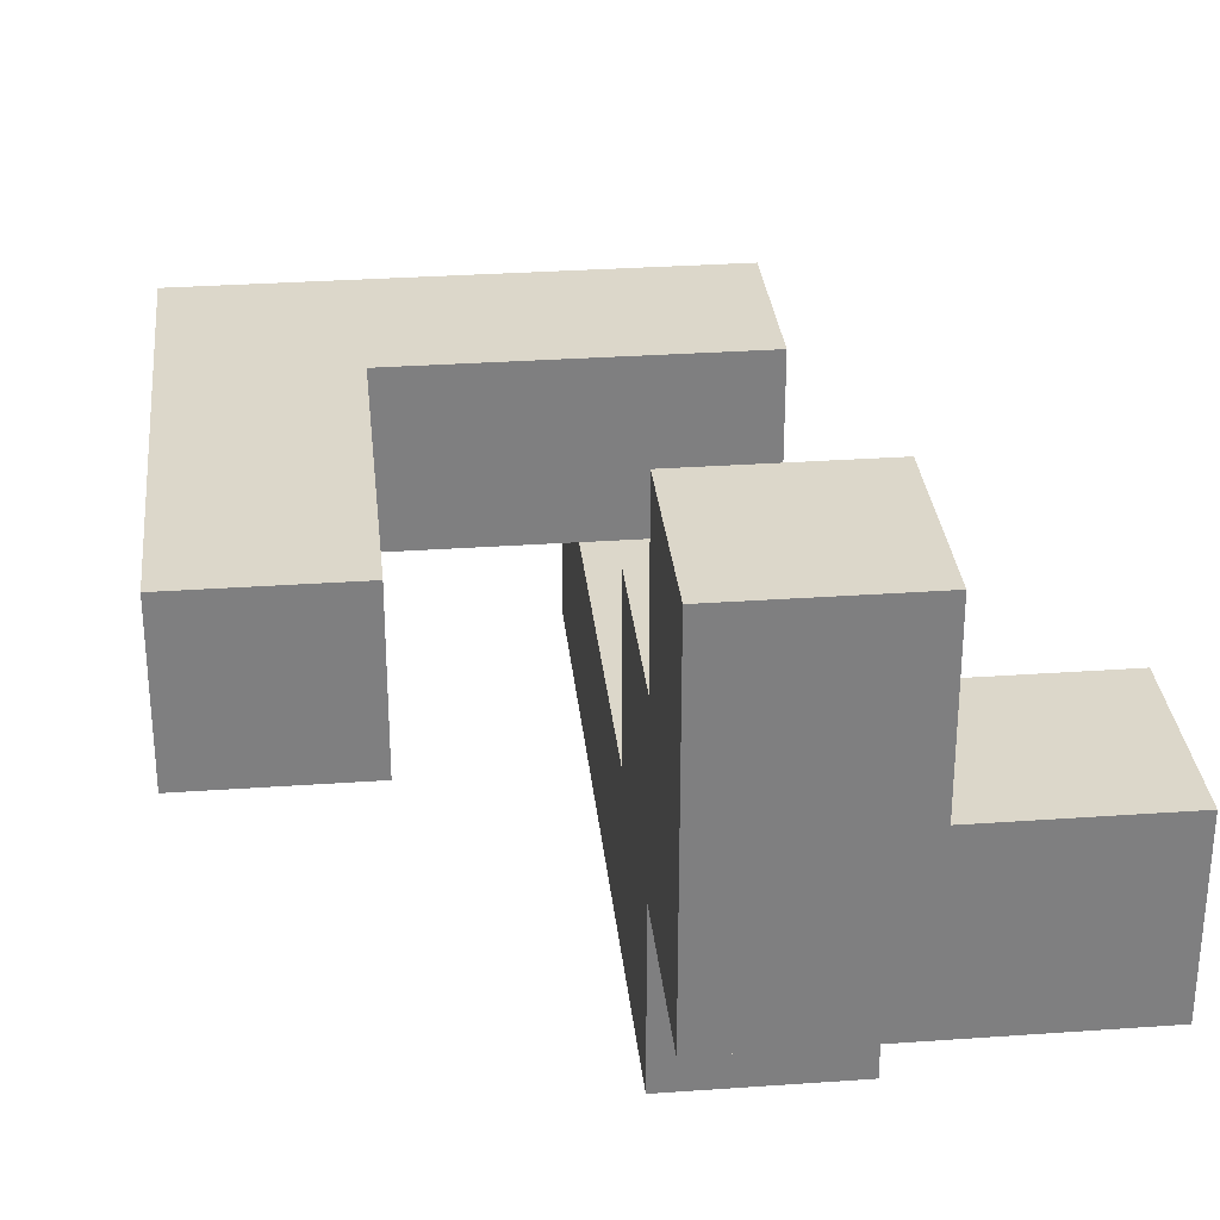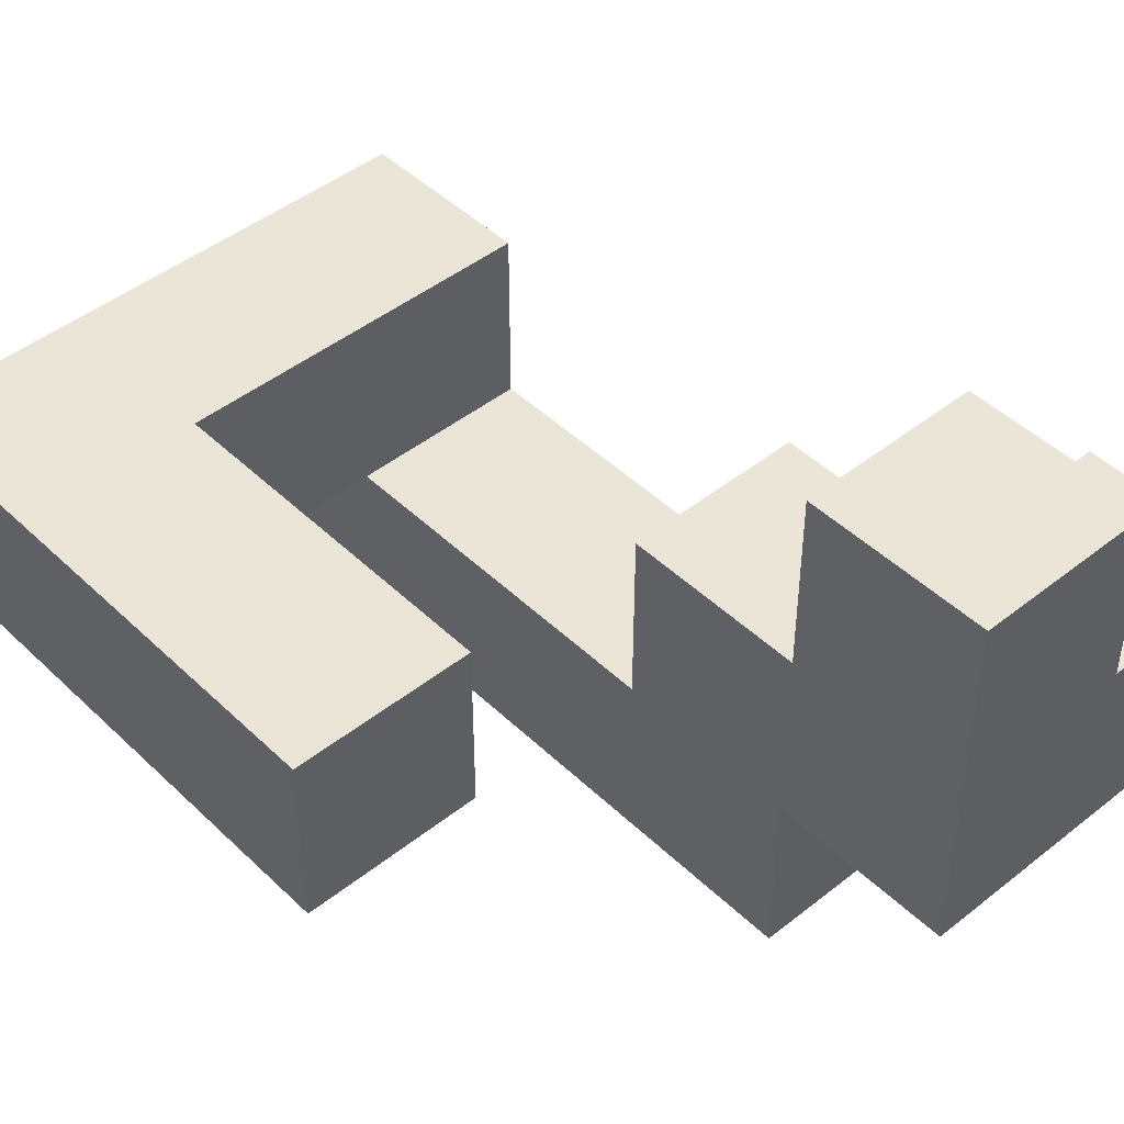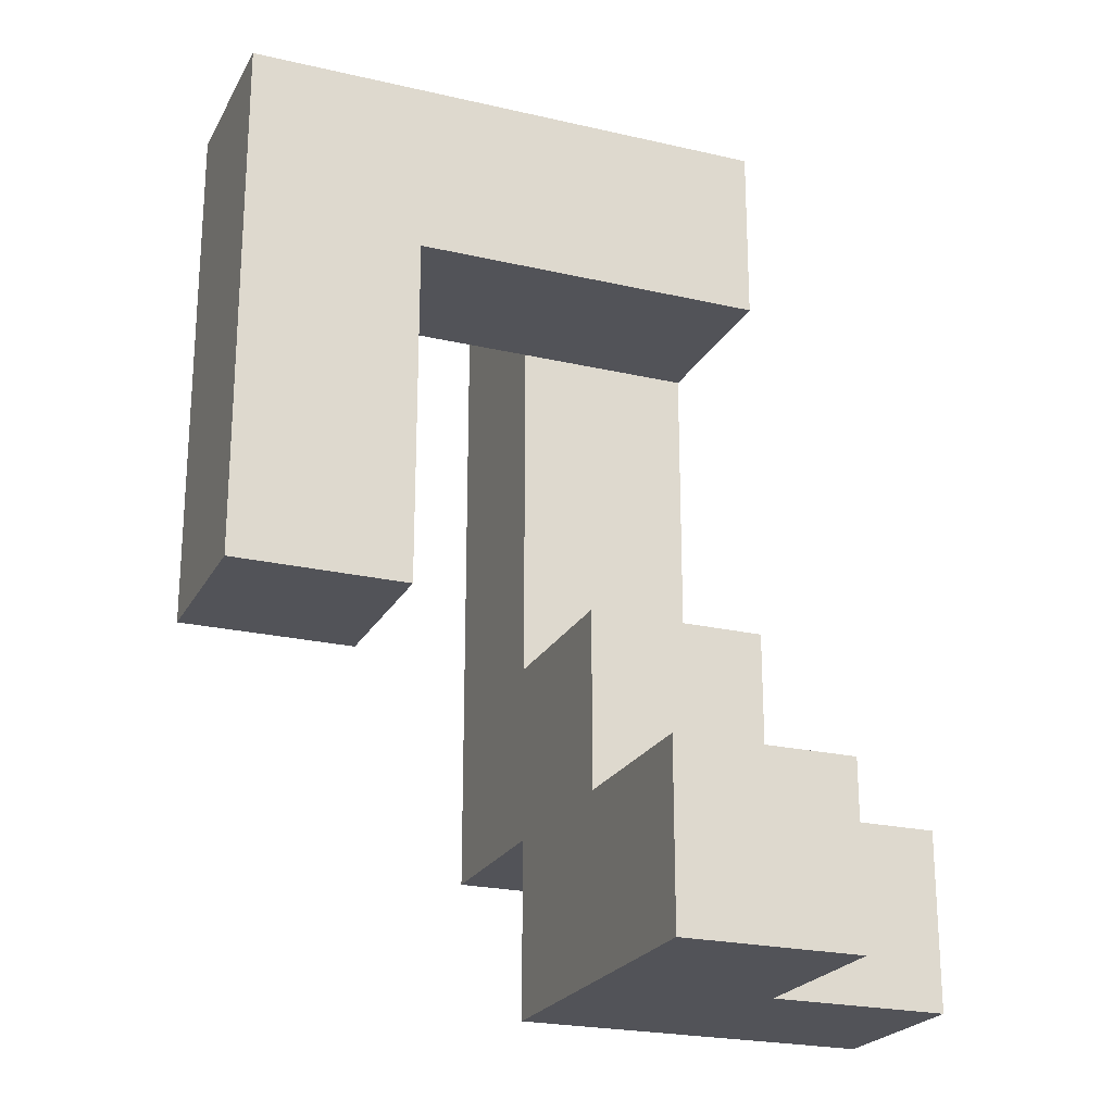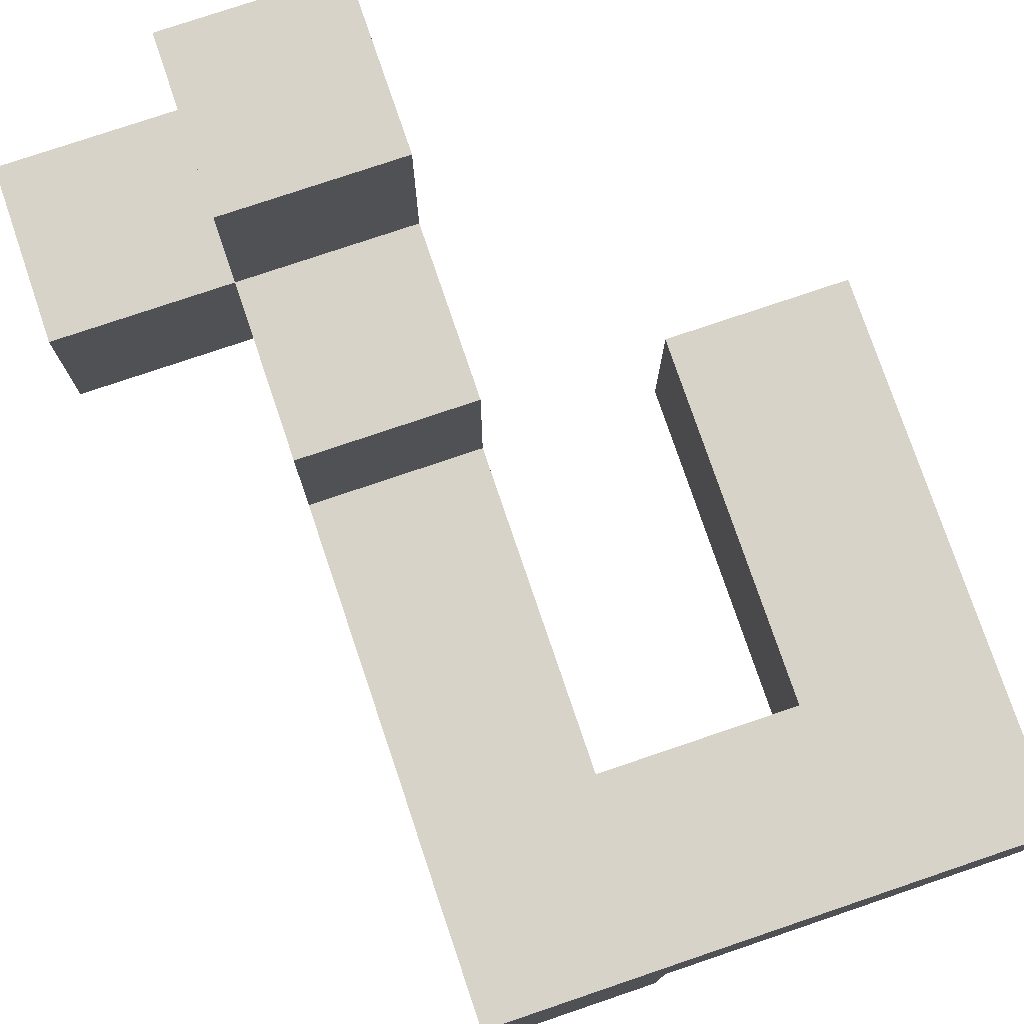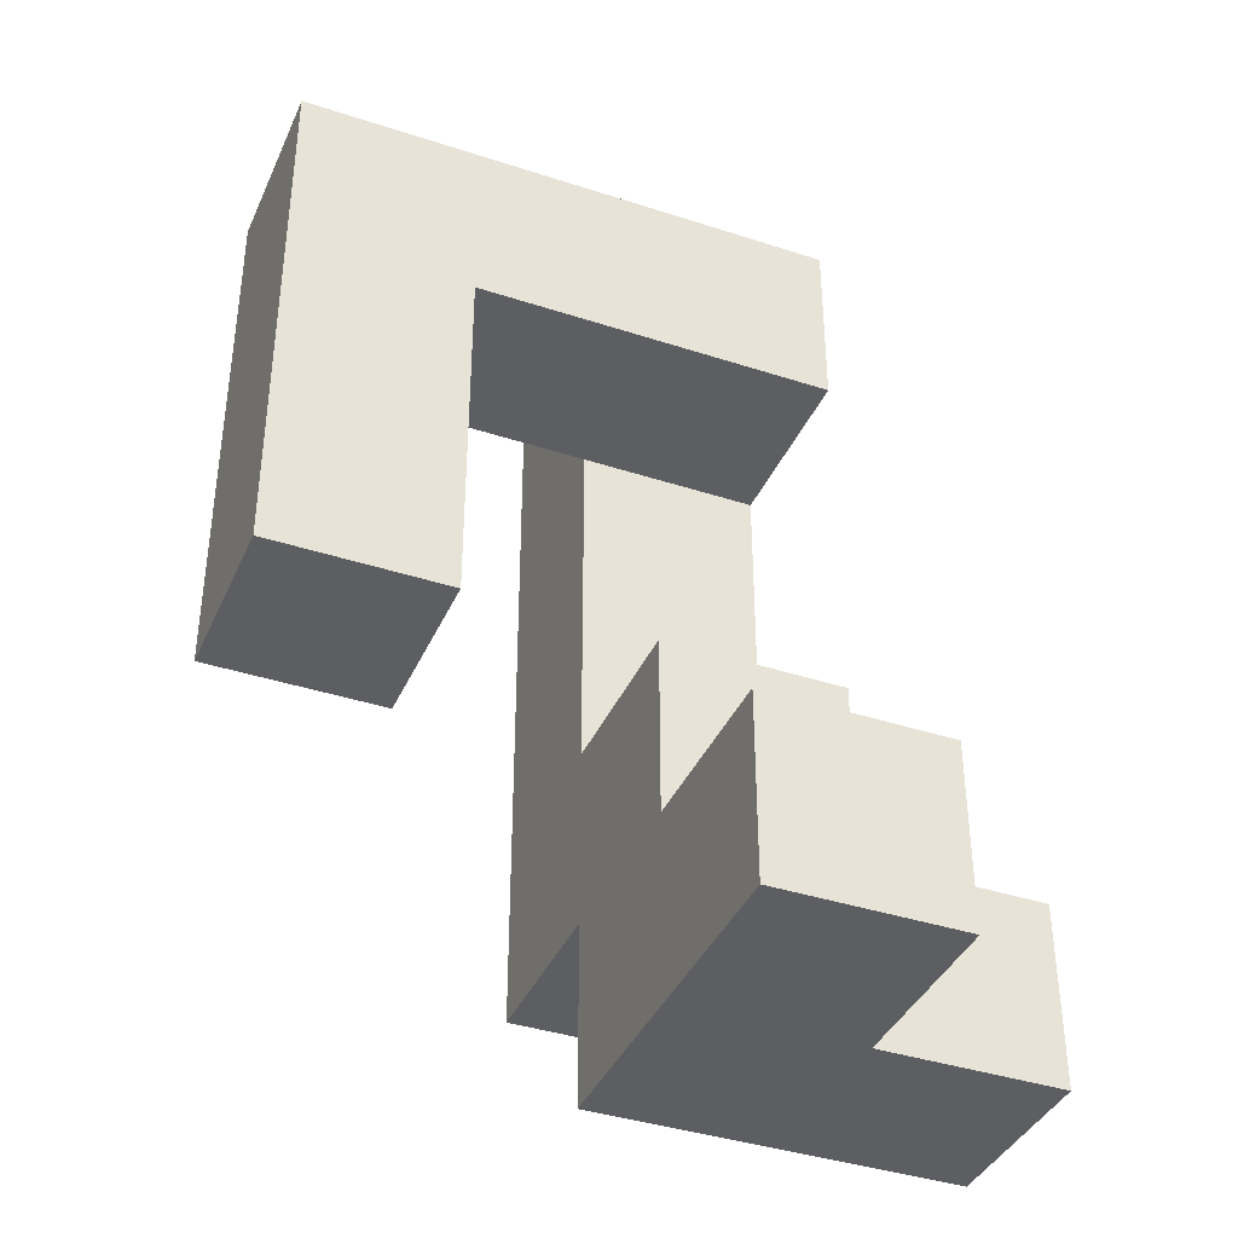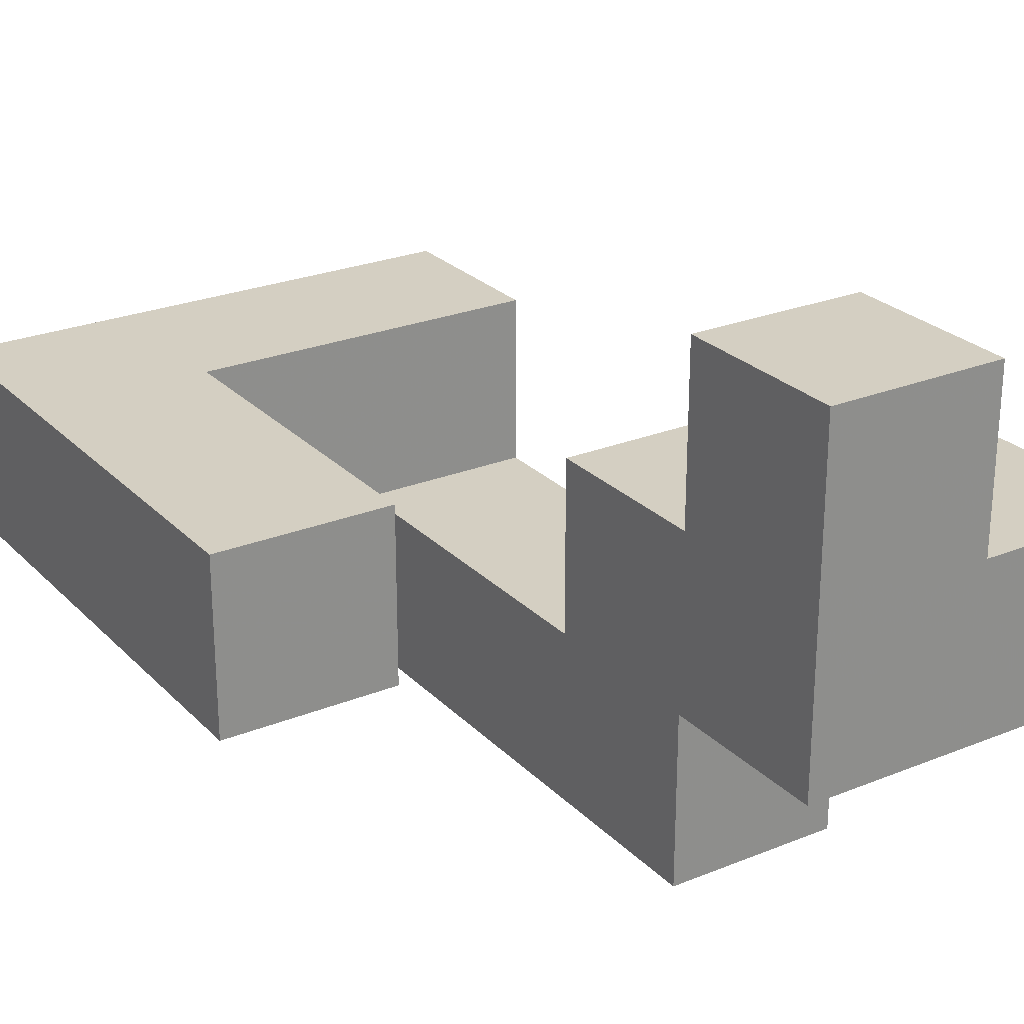
<metadata>
{"format":"obj","ext":"obj","renderer":"f3d","projection":"perspective","resolution":1024,"background":"white","views":[{"elev":30.7,"azim":174.2,"up":"+Y"},{"elev":45.7,"azim":137.6,"up":"+Y"},{"elev":-22.7,"azim":158.2,"up":"+Z"},{"elev":77.1,"azim":-18.7,"up":"+Y"},{"elev":-39.0,"azim":157.7,"up":"+Z"},{"elev":25.5,"azim":147.0,"up":"+Y"}]}
</metadata>
<code>
v -1 -0.2 -1
v -1 -0.2 -0.6
v -1 0.2 -0.6
v -1 0.2 -1
v -0.6 -0.2 -1
v -0.6 -0.2 -0.6
v -0.6 0.2 -0.6
v -0.6 0.2 -1
v -0.2 -0.2 -1
v -0.2 0.2 -1
v -0.2 0.2 -0.6
v -0.2 -0.2 -0.6
v -0.6 0.6 -0.6
v -0.6 0.6 -1
v -0.2 0.6 -1
v -0.2 0.6 -0.6
v -0.6 -0.6 -0.6
v -0.6 -0.6 -0.2
v -0.6 -0.2 -0.2
v -0.2 -0.6 -0.6
v -0.2 -0.2 -0.2
v -0.2 -0.6 -0.2
v -0.6 0.2 -0.2
v -0.2 0.2 -0.2
v -0.6 -0.6 0.2
v -0.6 -0.2 0.2
v -0.2 -0.2 0.2
v -0.2 -0.6 0.2
v 0.2 -0.2 -0.2
v 0.2 -0.2 0.2
v 0.2 0.2 0.2
v 0.2 0.2 -0.2
v 0.6 -0.2 -0.2
v 0.6 0.2 -0.2
v 0.6 0.2 0.2
v 0.6 -0.2 0.2
v -0.6 -0.6 0.6
v -0.6 -0.2 0.6
v -0.2 -0.2 0.6
v -0.2 -0.6 0.6
v 0.2 -0.2 0.6
v 0.2 0.2 0.6
v 0.6 0.2 0.6
v 0.6 -0.2 0.6
v -0.6 -0.6 1
v -0.6 -0.2 1
v -0.2 -0.2 1
v -0.2 -0.6 1
v -0.6 0.2 1
v -0.6 0.2 0.6
v -0.2 0.2 1
v -0.2 0.2 0.6
v 0.2 -0.2 1
v 0.2 0.2 1
v 0.6 0.2 1
v 0.6 -0.2 1
f 1 2 3 4
f 1 5 6 2
f 4 3 7 8
f 1 4 8 5
f 2 6 7 3
f 9 10 11 12
f 5 9 12 6
f 5 8 10 9
f 8 7 13 14
f 10 15 16 11
f 14 13 16 15
f 8 14 15 10
f 7 11 16 13
f 17 18 19 6
f 20 12 21 22
f 17 20 22 18
f 17 6 12 20
f 6 19 23 7
f 12 11 24 21
f 7 23 24 11
f 19 21 24 23
f 18 25 26 19
f 22 21 27 28
f 18 22 28 25
f 19 26 27 21
f 29 30 31 32
f 33 34 35 36
f 29 33 36 30
f 32 31 35 34
f 29 32 34 33
f 25 37 38 26
f 28 27 39 40
f 25 28 40 37
f 26 38 39 27
f 30 41 42 31
f 36 35 43 44
f 30 36 44 41
f 31 42 43 35
f 37 45 46 38
f 40 39 47 48
f 37 40 48 45
f 45 48 47 46
f 38 46 49 50
f 50 49 51 52
f 38 50 52 39
f 46 47 51 49
f 39 41 53 47
f 52 51 54 42
f 39 52 42 41
f 47 53 54 51
f 44 43 55 56
f 41 44 56 53
f 42 54 55 43
f 53 56 55 54

</code>
